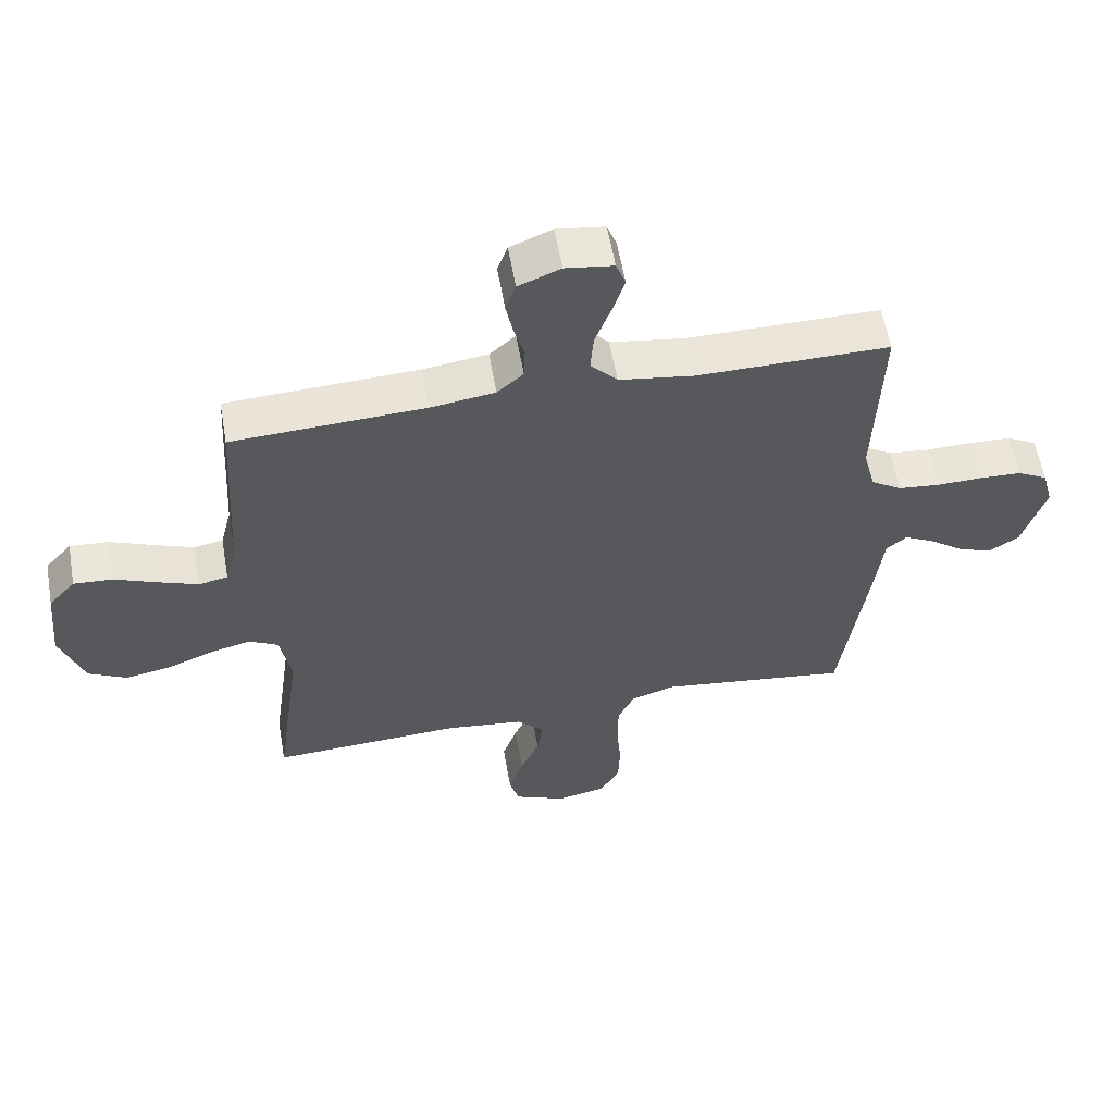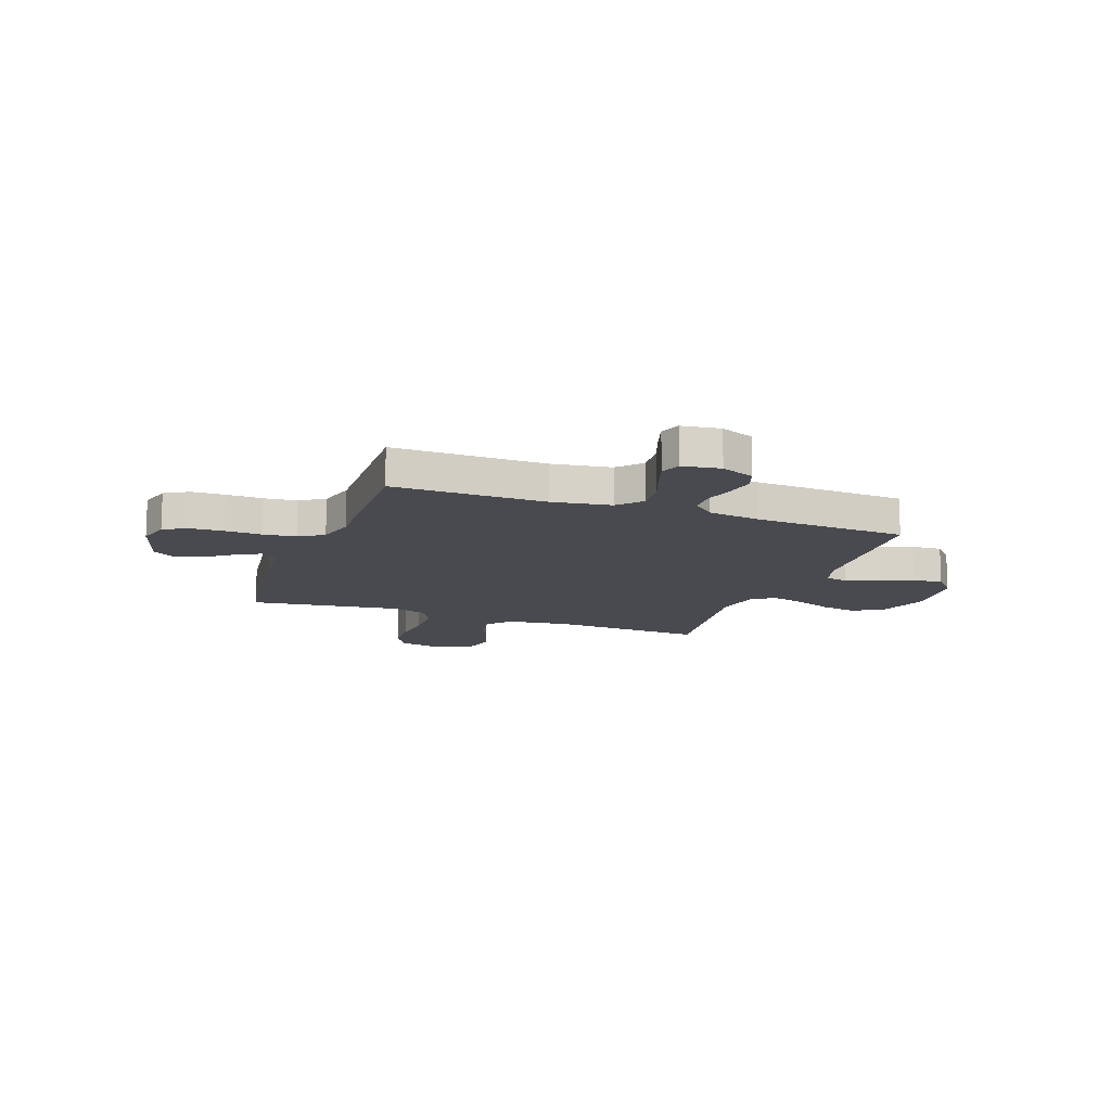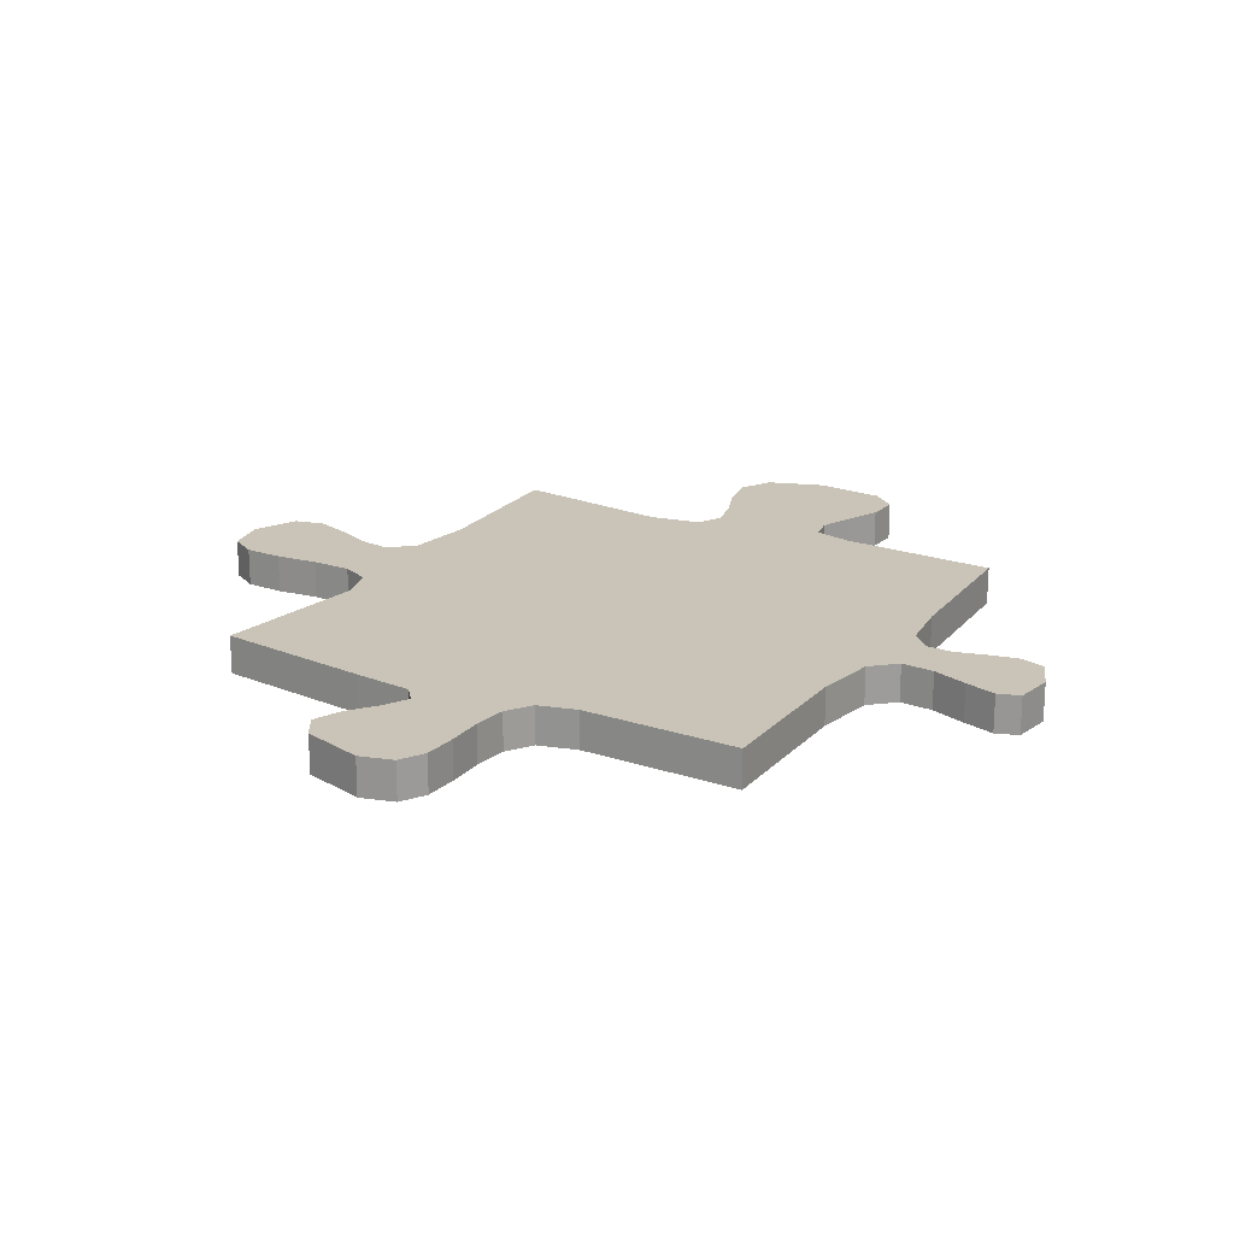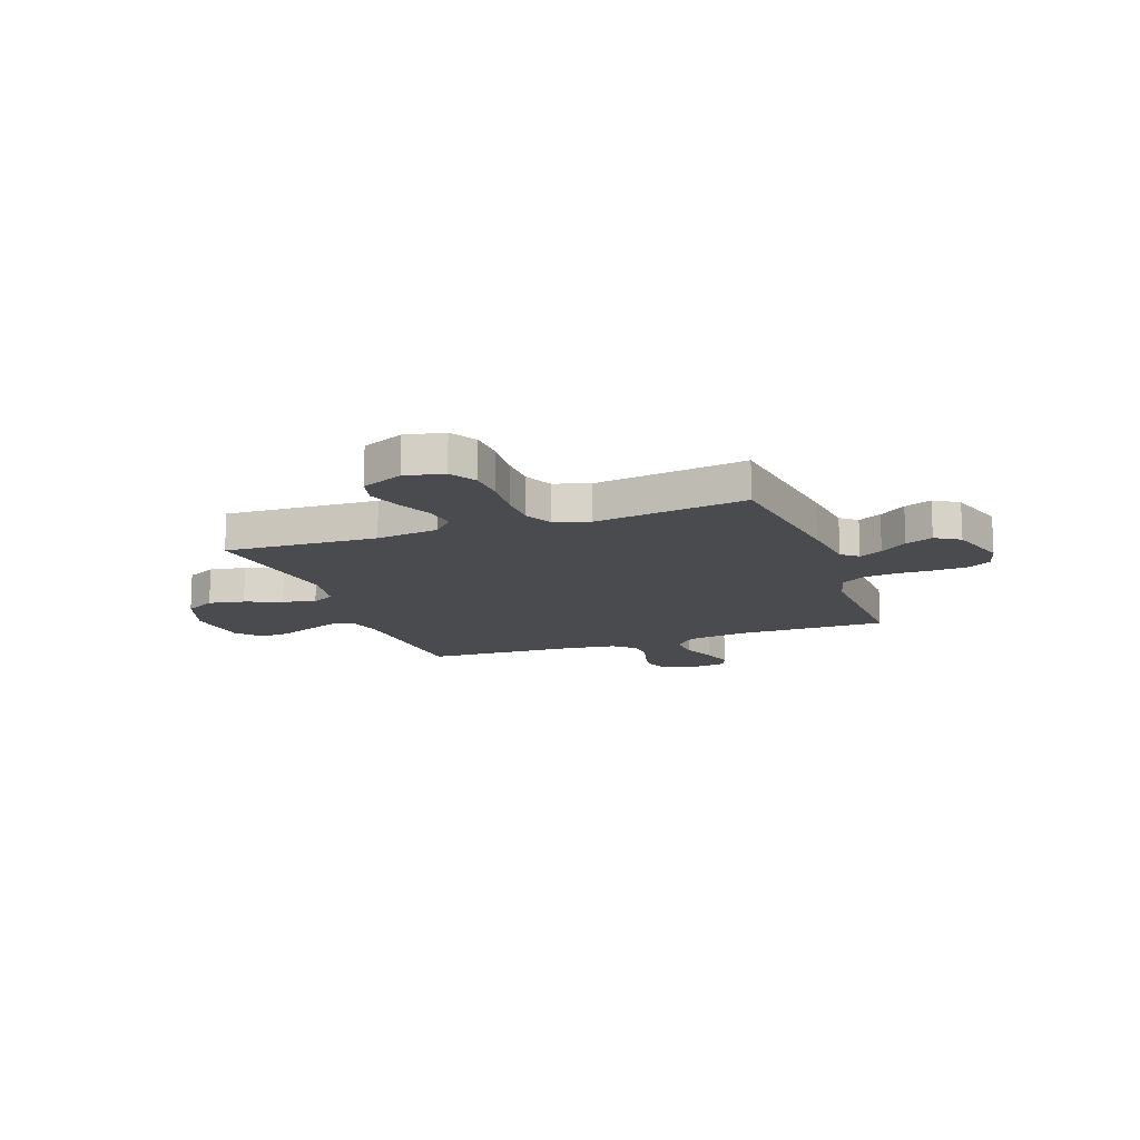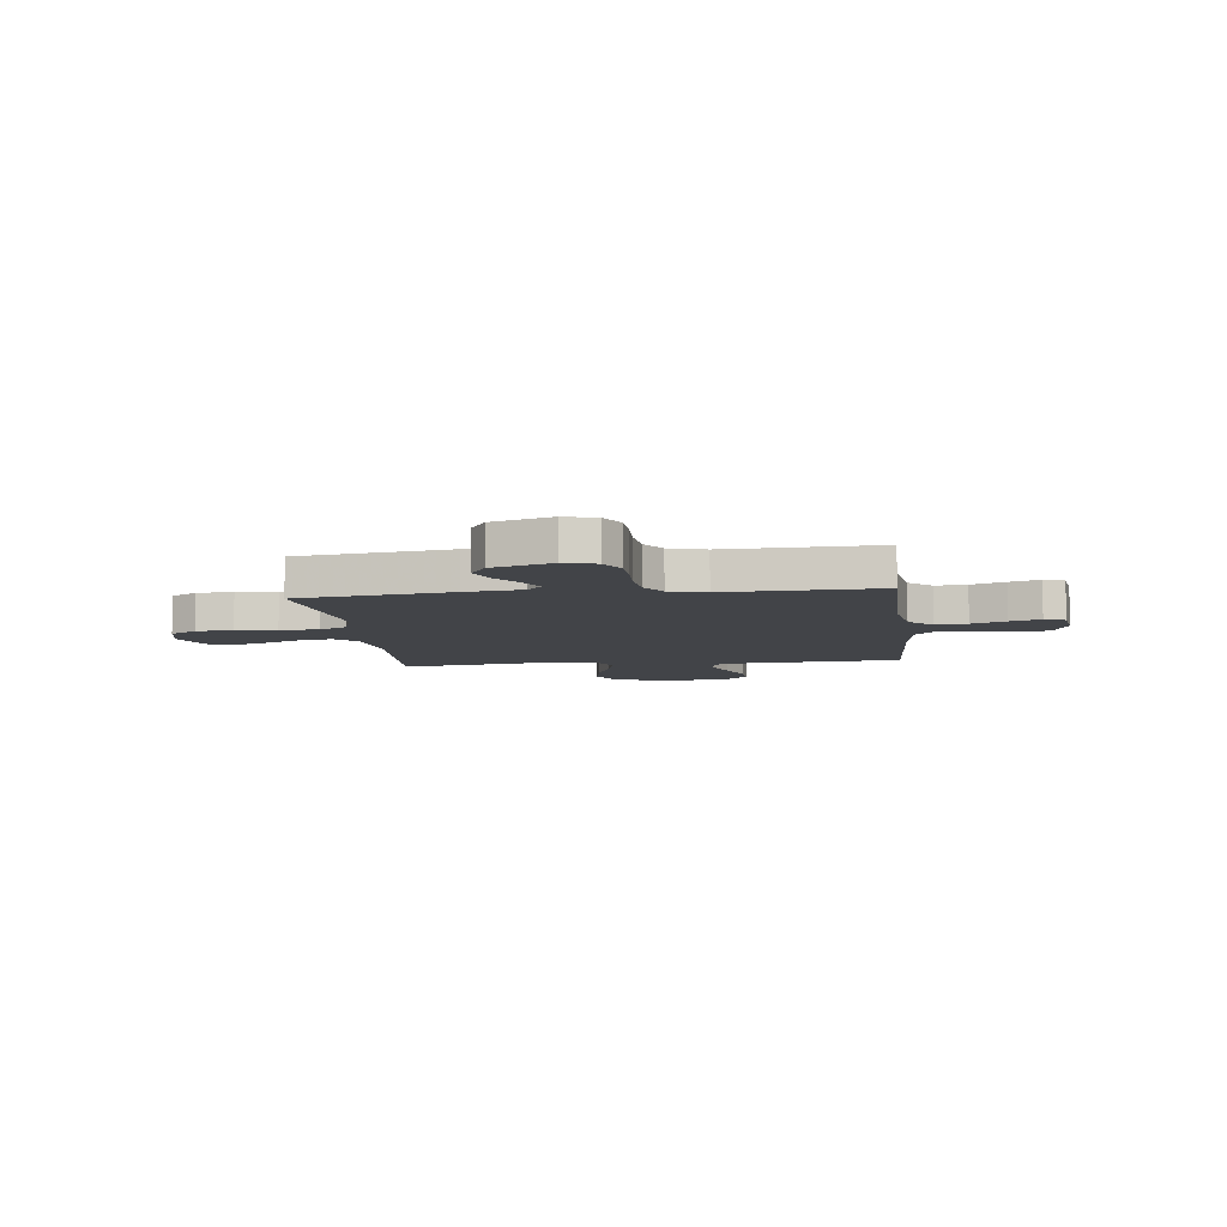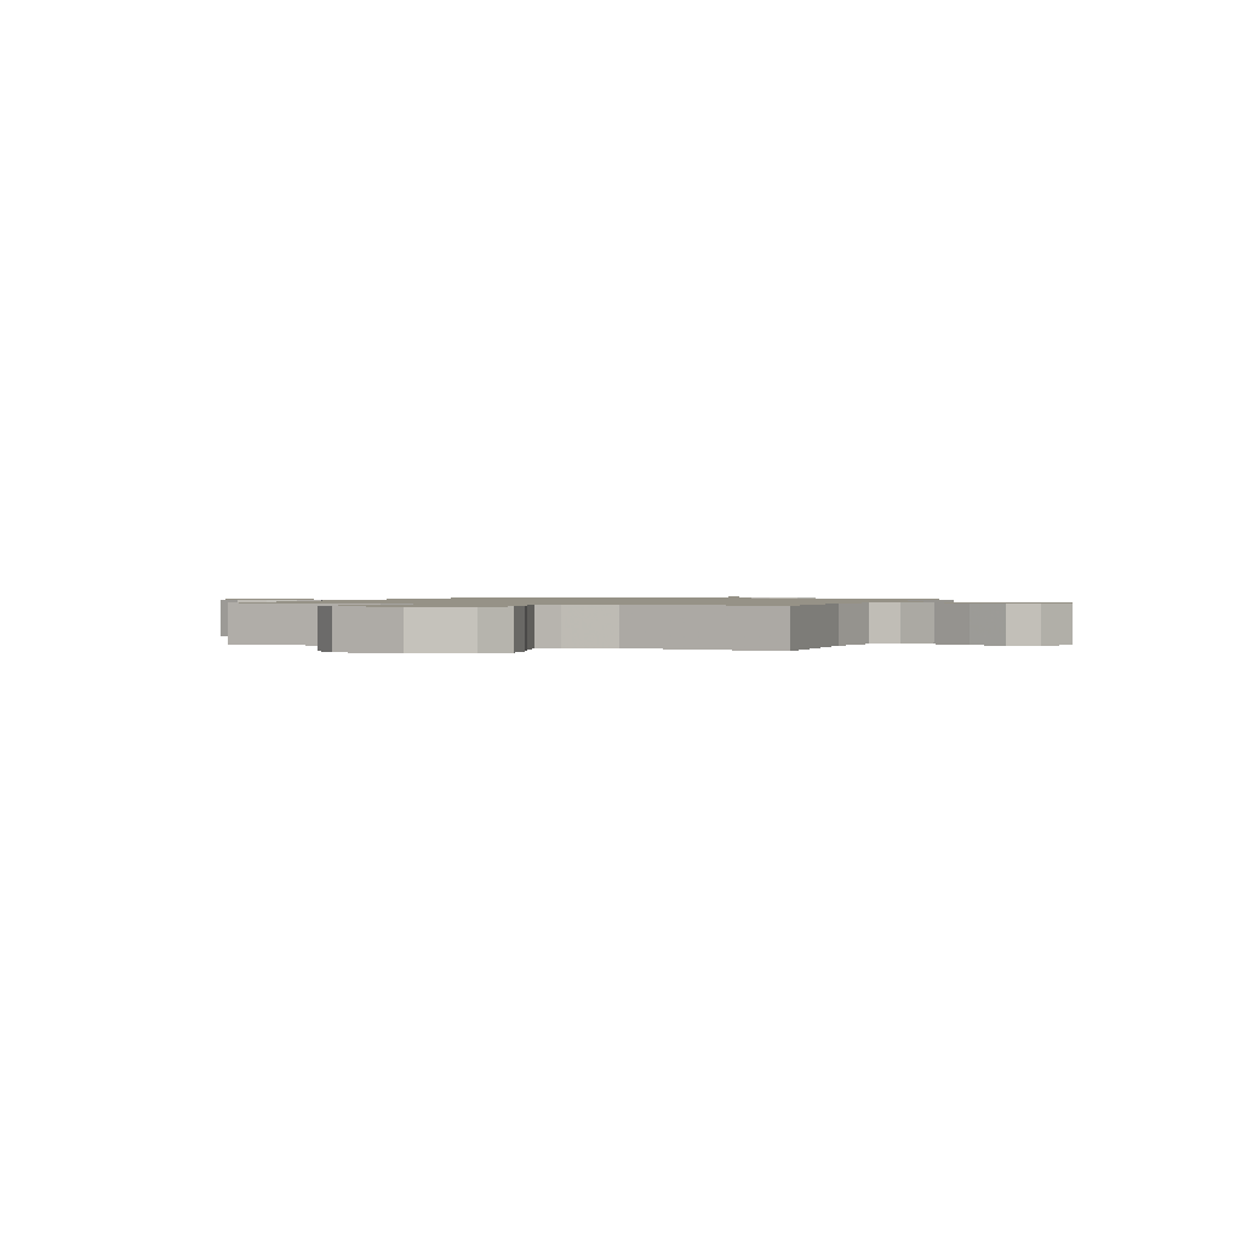
<metadata>
{"format":"obj","ext":"obj","renderer":"f3d","projection":"perspective","resolution":1024,"background":"white","views":[{"elev":58.4,"azim":170.1,"up":"+Z"},{"elev":-13.5,"azim":-20.2,"up":"+Y"},{"elev":19.9,"azim":-59.9,"up":"+Y"},{"elev":-14.1,"azim":-160.1,"up":"+Y"},{"elev":-7.7,"azim":-83.2,"up":"+Y"},{"elev":1.1,"azim":112.1,"up":"+Y"}]}
</metadata>
<code>
v -0.5 0.07 -0.5
v -0.541 0.07 -0.2
v -0.554 0.07 -0.088
v -0.586 0.07 -0.061
v -0.632 0.07 -0.085
v -0.685 0.07 -0.125
v -0.739 0.07 -0.147
v -0.787 0.07 -0.117
v -0.823 0.07 0
v -0.806 0.07 0.063
v -0.759 0.07 0.089
v -0.694 0.07 0.092
v -0.622 0.07 0.09
v -0.557 0.07 0.097
v -0.509 0.07 0.128
v -0.49 0.07 0.2
v -0.5 0.07 0.5
v -0.2 0.07 0.498
v -0.083 0.07 0.516
v -0.041 0.07 0.562
v -0.046 0.07 0.624
v -0.071 0.07 0.691
v -0.09 0.07 0.751
v -0.075 0.07 0.792
v 0 0.07 0.803
v 0.066 0.07 0.776
v 0.082 0.07 0.73
v 0.071 0.07 0.674
v 0.055 0.07 0.617
v 0.057 0.07 0.565
v 0.098 0.07 0.528
v 0.2 0.07 0.514
v 0.5 0.07 0.5
v 0.518 0.07 0.2
v 0.536 0.07 0.129
v 0.582 0.07 0.12
v 0.644 0.07 0.144
v 0.711 0.07 0.172
v 0.772 0.07 0.176
v 0.814 0.07 0.129
v 0.827 0.07 0
v 0.79 0.07 -0.105
v 0.73 0.07 -0.137
v 0.659 0.07 -0.124
v 0.586 0.07 -0.095
v 0.522 0.07 -0.079
v 0.476 0.07 -0.104
v 0.459 0.07 -0.2
v 0.5 0.07 -0.5
v 0.2 0.07 -0.485
v 0.077 0.07 -0.501
v 0.035 0.07 -0.545
v 0.044 0.07 -0.606
v 0.074 0.07 -0.675
v 0.097 0.07 -0.742
v 0.082 0.07 -0.798
v 0 0.07 -0.834
v -0.077 0.07 -0.818
v -0.108 0.07 -0.766
v -0.111 0.07 -0.693
v -0.104 0.07 -0.612
v -0.105 0.07 -0.536
v -0.131 0.07 -0.481
v -0.2 0.07 -0.459
v -0.5 0 -0.5
v -0.541 0 -0.2
v -0.554 0 -0.088
v -0.586 0 -0.061
v -0.632 0 -0.085
v -0.685 0 -0.125
v -0.739 0 -0.147
v -0.787 0 -0.117
v -0.823 0 0
v -0.806 0 0.063
v -0.759 0 0.089
v -0.694 0 0.092
v -0.622 0 0.09
v -0.557 0 0.097
v -0.509 0 0.128
v -0.49 0 0.2
v -0.5 0 0.5
v -0.2 0 0.498
v -0.083 0 0.516
v -0.041 0 0.562
v -0.046 0 0.624
v -0.071 0 0.691
v -0.09 0 0.751
v -0.075 0 0.792
v 0 0 0.803
v 0.066 0 0.776
v 0.082 0 0.73
v 0.071 0 0.674
v 0.055 0 0.617
v 0.057 0 0.565
v 0.098 0 0.528
v 0.2 0 0.514
v 0.5 0 0.5
v 0.518 0 0.2
v 0.536 0 0.129
v 0.582 0 0.12
v 0.644 0 0.144
v 0.711 0 0.172
v 0.772 0 0.176
v 0.814 0 0.129
v 0.827 0 0
v 0.79 0 -0.105
v 0.73 0 -0.137
v 0.659 0 -0.124
v 0.586 0 -0.095
v 0.522 0 -0.079
v 0.476 0 -0.104
v 0.459 0 -0.2
v 0.5 0 -0.5
v 0.2 0 -0.485
v 0.077 0 -0.501
v 0.035 0 -0.545
v 0.044 0 -0.606
v 0.074 0 -0.675
v 0.097 0 -0.742
v 0.082 0 -0.798
v 0 0 -0.834
v -0.077 0 -0.818
v -0.108 0 -0.766
v -0.111 0 -0.693
v -0.104 0 -0.612
v -0.105 0 -0.536
v -0.131 0 -0.481
v -0.2 0 -0.459
f 59 60 61
f 58 59 61
f 57 58 61
f 56 57 61
f 55 56 61
f 54 55 61
f 53 54 61
f 52 53 61 62
f 51 52 62 63
f 48 49 50
f 51 63 64
f 50 51 64
f 48 50 64
f 47 48 64
f 43 44 45
f 42 43 45
f 41 42 45
f 40 41 45
f 39 40 45
f 38 39 45
f 37 38 45
f 36 37 45 46
f 1 2 3
f 64 1 3
f 47 64 3
f 46 47 3
f 36 46 3
f 35 36 3
f 27 28 29
f 26 27 29
f 25 26 29
f 24 25 29
f 23 24 29
f 22 23 29
f 21 22 29
f 20 21 29 30
f 19 20 30 31
f 16 17 18
f 19 31 32
f 18 19 32
f 16 18 32
f 15 16 32
f 11 12 13
f 10 11 13
f 9 10 13
f 8 9 13
f 7 8 13
f 6 7 13
f 5 6 13
f 4 5 13 14
f 14 15 32
f 4 14 32
f 3 4 32
f 35 3 32
f 34 35 32
f 32 33 34
f 125 124 123
f 125 123 122
f 125 122 121
f 125 121 120
f 125 120 119
f 125 119 118
f 125 118 117
f 126 125 117 116
f 127 126 116 115
f 114 113 112
f 128 127 115
f 128 115 114
f 128 114 112
f 128 112 111
f 109 108 107
f 109 107 106
f 109 106 105
f 109 105 104
f 109 104 103
f 109 103 102
f 109 102 101
f 110 109 101 100
f 67 66 65
f 67 65 128
f 67 128 111
f 67 111 110
f 67 110 100
f 67 100 99
f 93 92 91
f 93 91 90
f 93 90 89
f 93 89 88
f 93 88 87
f 93 87 86
f 93 86 85
f 94 93 85 84
f 95 94 84 83
f 82 81 80
f 96 95 83
f 96 83 82
f 96 82 80
f 96 80 79
f 77 76 75
f 77 75 74
f 77 74 73
f 77 73 72
f 77 72 71
f 77 71 70
f 77 70 69
f 78 77 69 68
f 96 79 78
f 96 78 68
f 96 68 67
f 96 67 99
f 96 99 98
f 98 97 96
f 1 65 66 2
f 2 66 67 3
f 3 67 68 4
f 4 68 69 5
f 5 69 70 6
f 6 70 71 7
f 7 71 72 8
f 8 72 73 9
f 9 73 74 10
f 10 74 75 11
f 11 75 76 12
f 12 76 77 13
f 13 77 78 14
f 14 78 79 15
f 15 79 80 16
f 16 80 81 17
f 17 81 82 18
f 18 82 83 19
f 19 83 84 20
f 20 84 85 21
f 21 85 86 22
f 22 86 87 23
f 23 87 88 24
f 24 88 89 25
f 25 89 90 26
f 26 90 91 27
f 27 91 92 28
f 28 92 93 29
f 29 93 94 30
f 30 94 95 31
f 31 95 96 32
f 32 96 97 33
f 33 97 98 34
f 34 98 99 35
f 35 99 100 36
f 36 100 101 37
f 37 101 102 38
f 38 102 103 39
f 39 103 104 40
f 40 104 105 41
f 41 105 106 42
f 42 106 107 43
f 43 107 108 44
f 44 108 109 45
f 45 109 110 46
f 46 110 111 47
f 47 111 112 48
f 48 112 113 49
f 49 113 114 50
f 50 114 115 51
f 51 115 116 52
f 52 116 117 53
f 53 117 118 54
f 54 118 119 55
f 55 119 120 56
f 56 120 121 57
f 57 121 122 58
f 58 122 123 59
f 59 123 124 60
f 60 124 125 61
f 61 125 126 62
f 62 126 127 63
f 63 127 128 64
f 64 128 65 1

</code>
